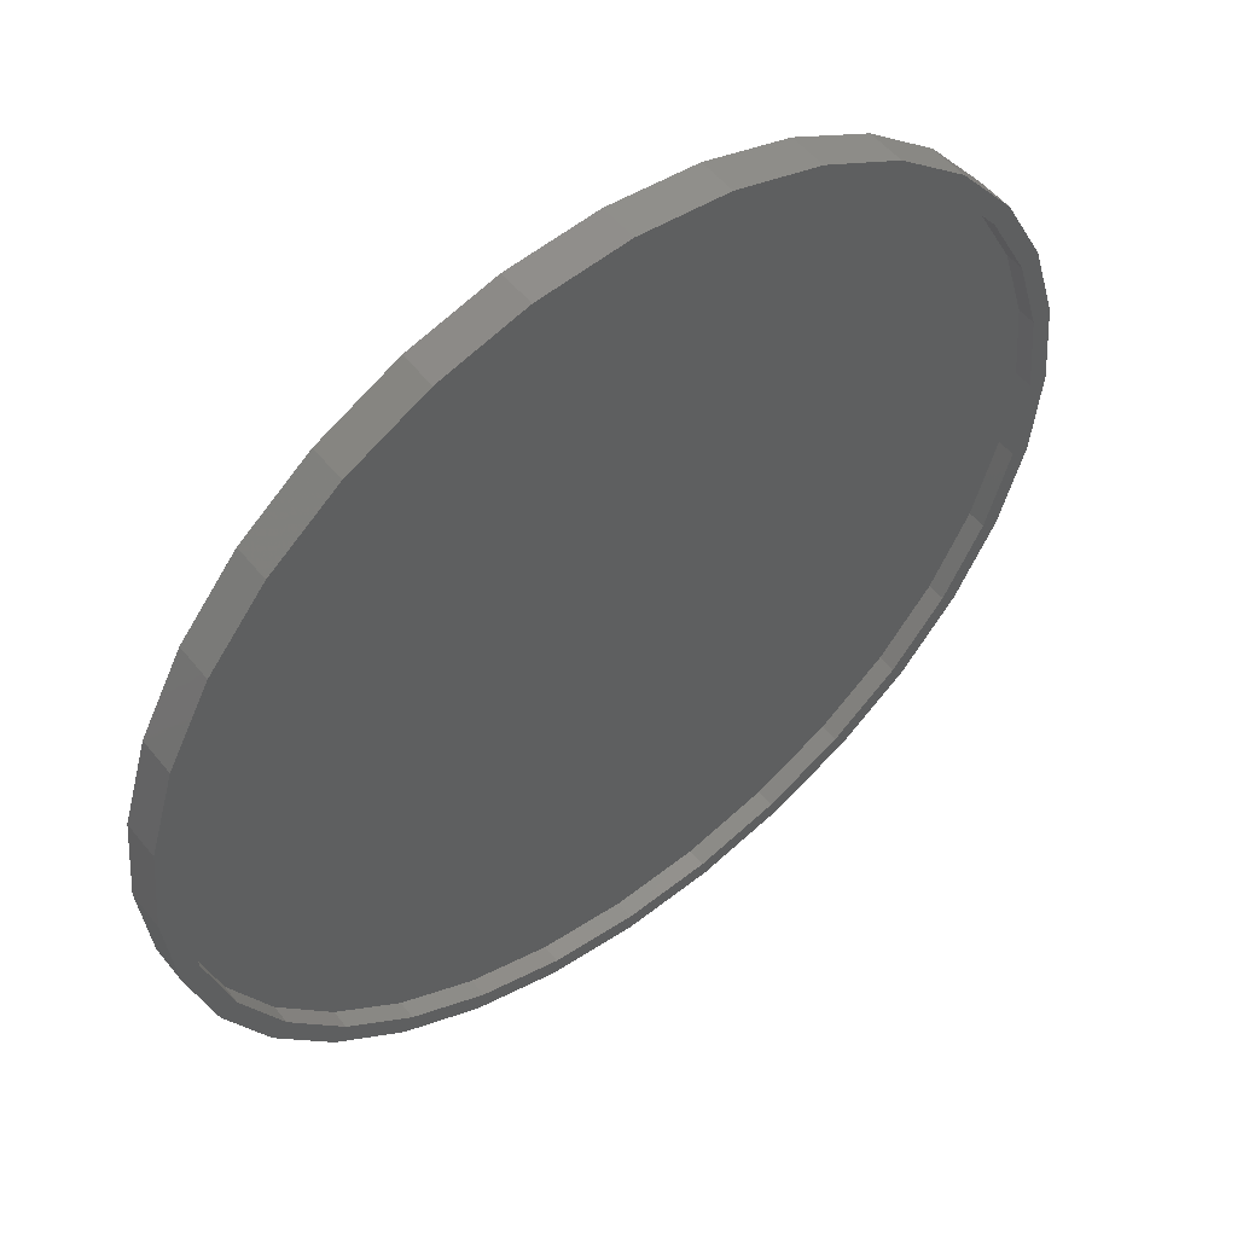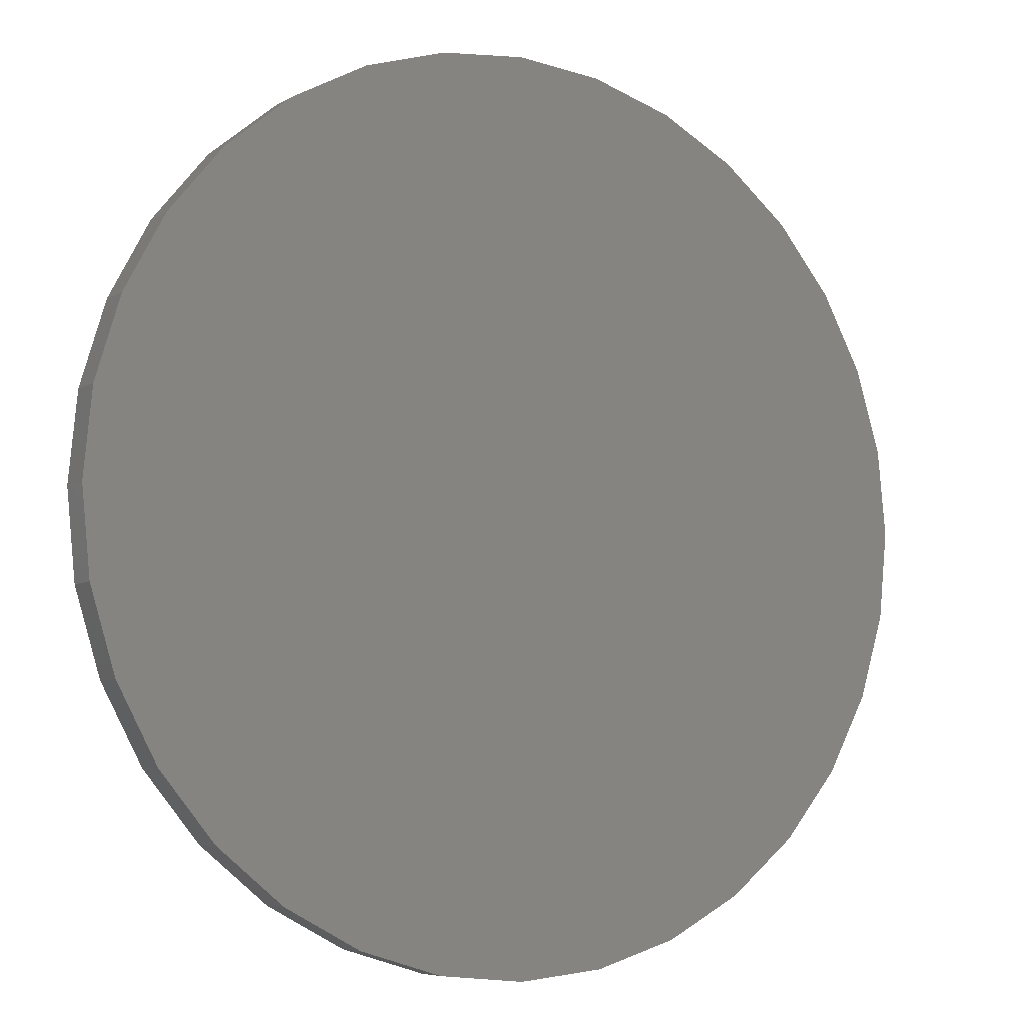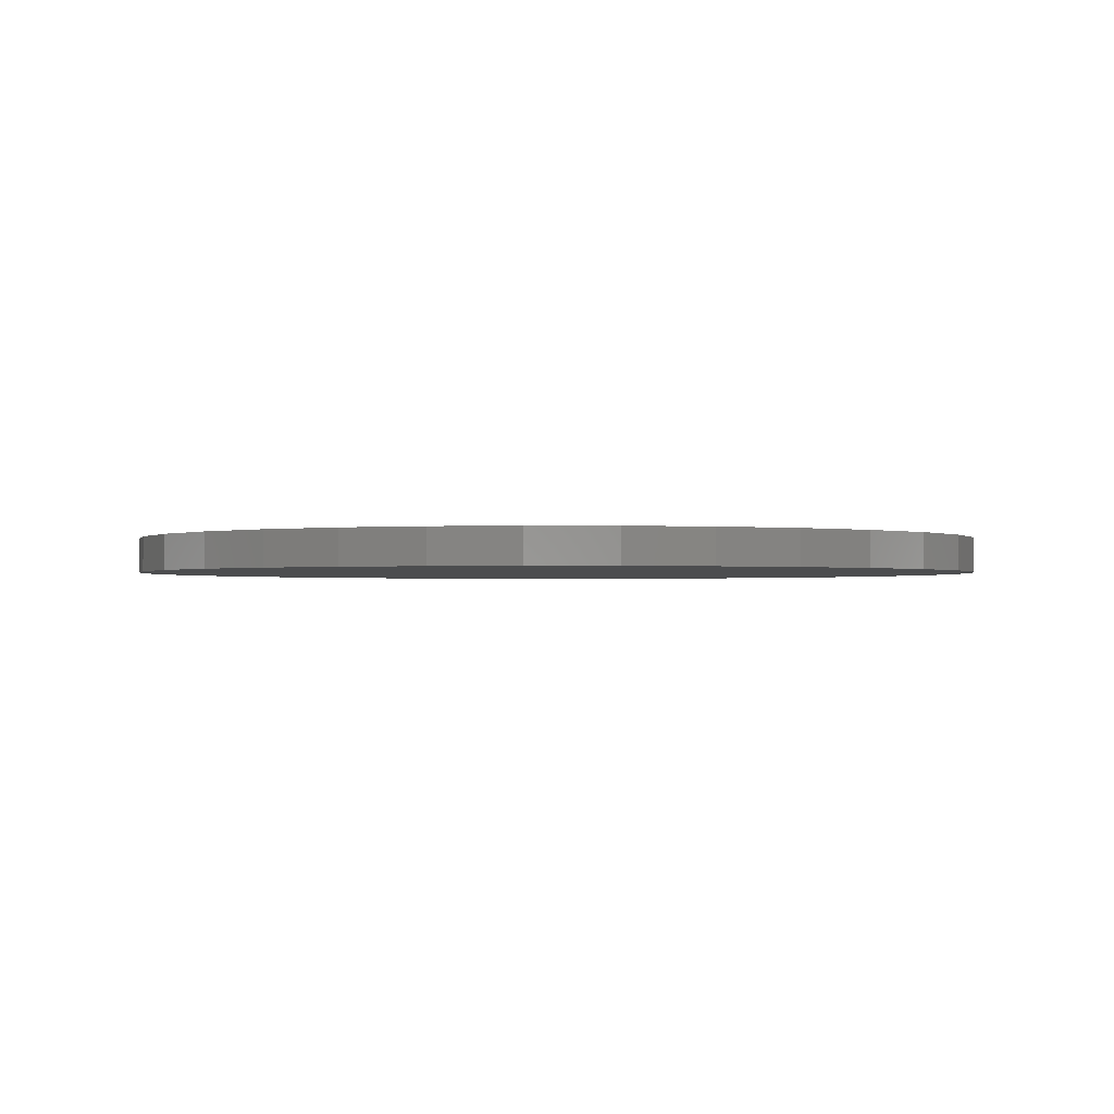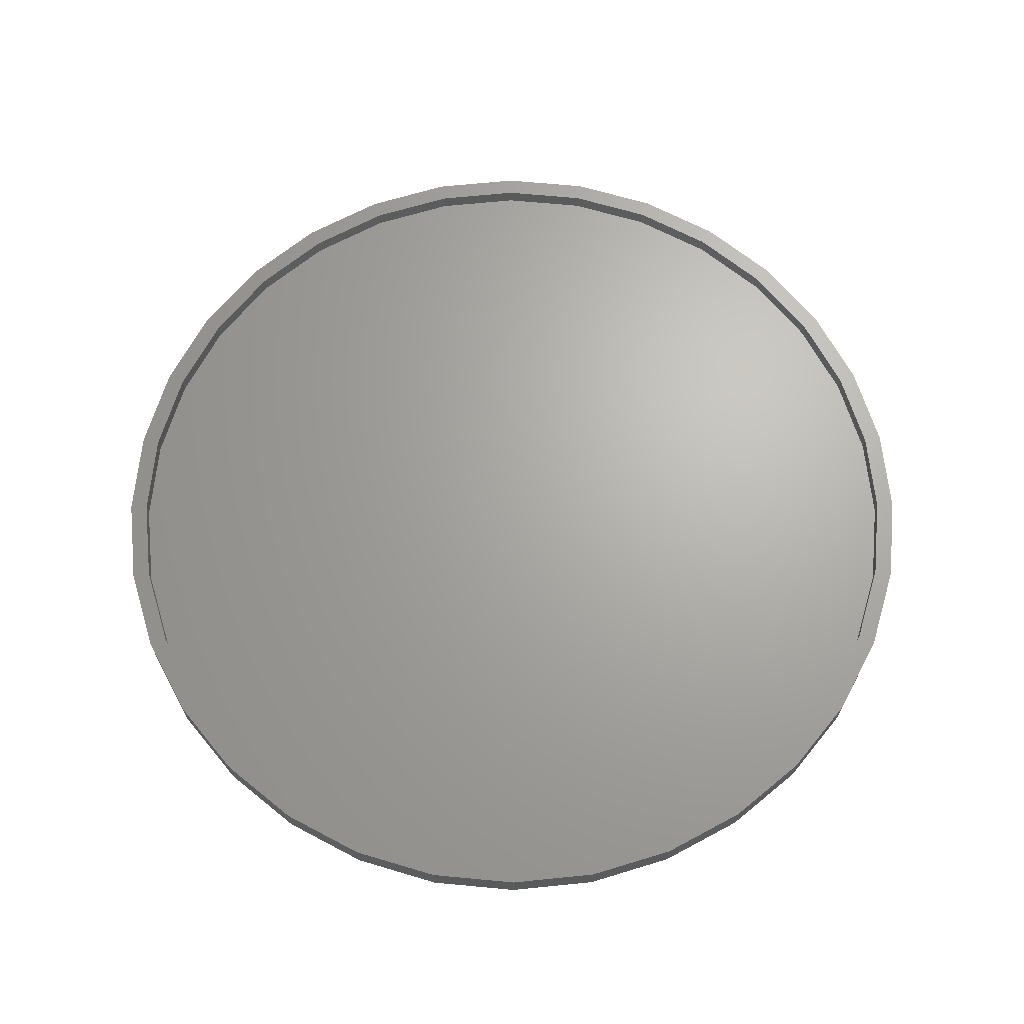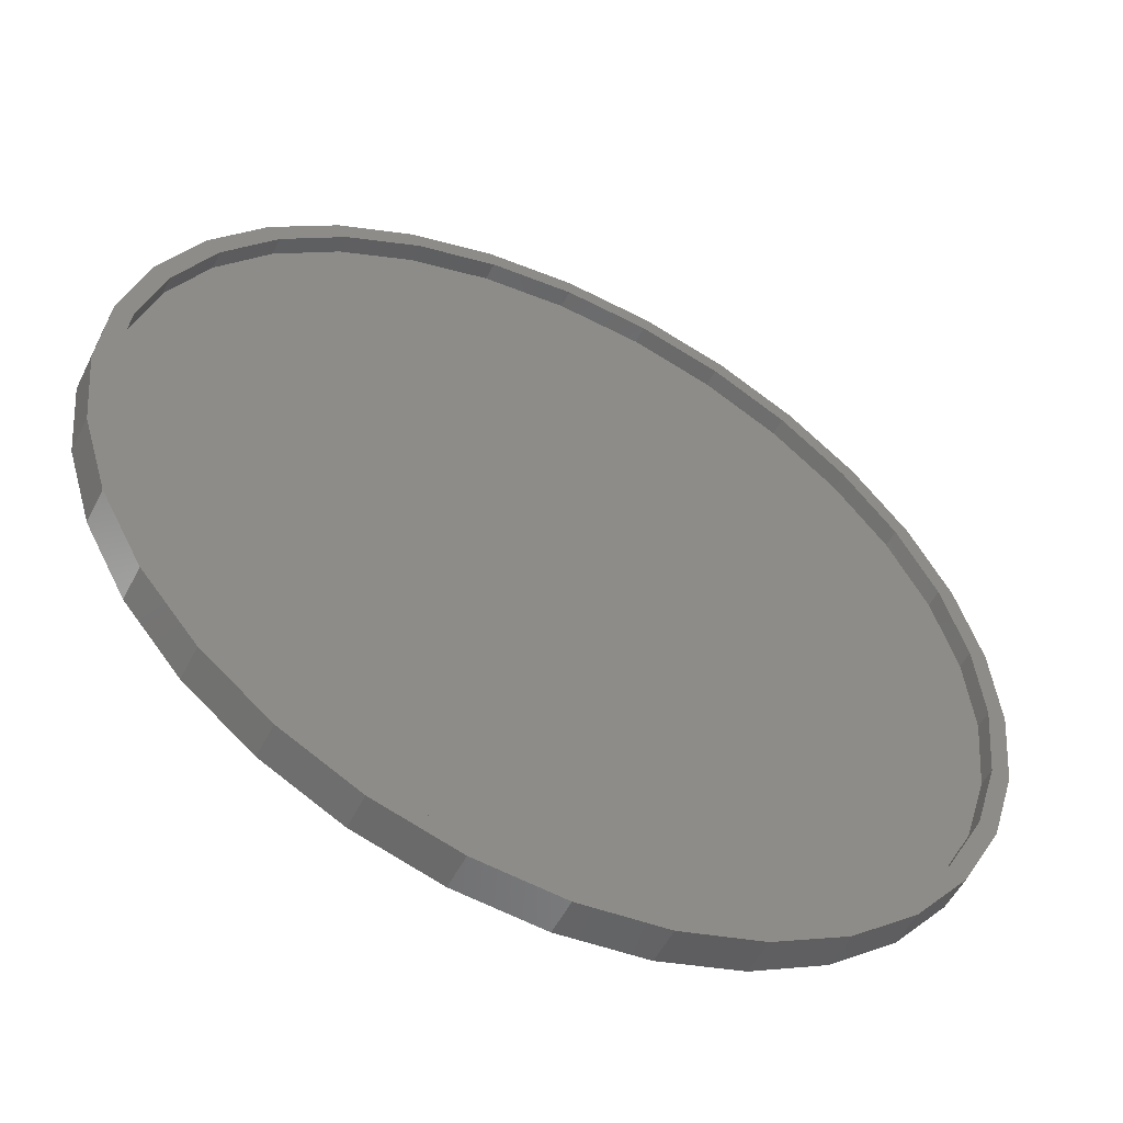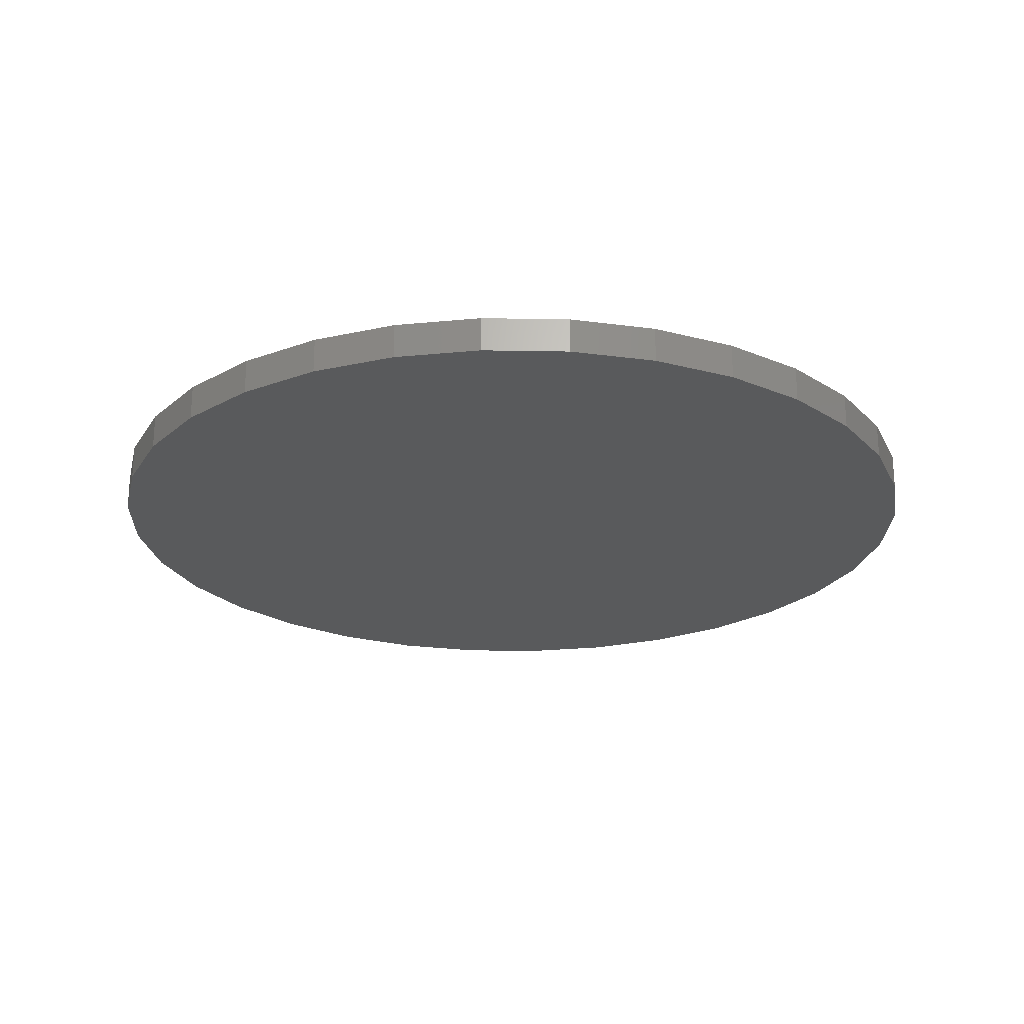
<metadata>
{"format":"stl","ext":"stl","renderer":"f3d","projection":"perspective","resolution":1024,"background":"white","views":[{"elev":52.7,"azim":-37.8,"up":"+Y"},{"elev":-6.3,"azim":149.1,"up":"+Y"},{"elev":-1.3,"azim":71.4,"up":"+Z"},{"elev":66.7,"azim":-45.2,"up":"+Z"},{"elev":-53.2,"azim":-26.3,"up":"+Y"},{"elev":-23.1,"azim":-41.1,"up":"+Z"}]}
</metadata>
<code>
# stl→obj: 128 verts, 252 faces
v -0.1445 0.7663 0.03906
v -0.2911 0.7219 0.03906
v -0.1384 0.7357 0.03906
v 0.007895 0.7501 0.03906
v 0.007895 0.7813 0.03906
v -0.1445 -0.7663 0.03906
v -0.1384 -0.7357 0.03906
v -0.2911 -0.7219 0.03906
v -0.2791 -0.693 0.03906
v -0.4262 -0.6497 0.03906
v -0.4088 -0.6237 0.03906
v -0.5446 -0.5525 0.03906
v -0.5225 -0.5304 0.03906
v -0.6418 -0.4341 0.03906
v -0.6158 -0.4167 0.03906
v -0.714 -0.299 0.03906
v -0.6851 -0.287 0.03906
v -0.7584 -0.1524 0.03906
v -0.7278 -0.1463 0.03906
v -0.7734 -2.513e-16 0.03906
v -0.7422 9.186e-17 0.03906
v -0.7584 0.1524 0.03906
v -0.7278 0.1463 0.03906
v -0.714 0.299 0.03906
v -0.6851 0.287 0.03906
v -0.6418 0.4341 0.03906
v -0.6158 0.4167 0.03906
v -0.5446 0.5525 0.03906
v -0.5225 0.5304 0.03906
v -0.4262 0.6497 0.03906
v -0.4088 0.6237 0.03906
v -0.2791 0.693 0.03906
v 0.007895 -0.7501 0.03906
v 0.007895 -0.7813 0.03906
v 0.1542 -0.7357 0.03906
v 0.1603 -0.7663 0.03906
v 0.3069 -0.7219 0.03906
v 0.1603 0.7663 0.03906
v 0.1542 0.7357 0.03906
v 0.3069 0.7219 0.03906
v 0.2949 0.693 0.03906
v 0.442 0.6497 0.03906
v 0.4246 0.6237 0.03906
v 0.5604 0.5525 0.03906
v 0.5383 0.5304 0.03906
v 0.6575 0.4341 0.03906
v 0.6316 0.4167 0.03906
v 0.7298 0.299 0.03906
v 0.7009 0.287 0.03906
v 0.7742 0.1524 0.03906
v 0.7436 0.1463 0.03906
v 0.7892 0 0.03906
v 0.758 0 0.03906
v 0.7742 -0.1524 0.03906
v 0.7436 -0.1463 0.03906
v 0.7298 -0.299 0.03906
v 0.7009 -0.287 0.03906
v 0.6575 -0.4341 0.03906
v 0.6316 -0.4167 0.03906
v 0.5604 -0.5525 0.03906
v 0.5383 -0.5304 0.03906
v 0.442 -0.6497 0.03906
v 0.4246 -0.6237 0.03906
v 0.2949 -0.693 0.03906
v 0.007895 -0.7501 0.007812
v 0.1542 -0.7357 0.007812
v 0.2949 -0.693 0.007812
v 0.4246 -0.6237 0.007812
v 0.5383 -0.5304 0.007812
v 0.6316 -0.4167 0.007812
v 0.7009 -0.287 0.007812
v 0.7436 -0.1463 0.007812
v 0.758 -1.837e-16 0.007812
v -0.1384 -0.7357 0.007812
v -0.2791 -0.693 0.007812
v -0.4088 -0.6237 0.007812
v -0.5225 -0.5304 0.007812
v -0.6158 -0.4167 0.007812
v -0.6851 -0.287 0.007812
v -0.7278 -0.1463 0.007812
v -0.7422 9.186e-17 0.007812
v 0.007895 0.7501 0.007812
v -0.1384 0.7357 0.007812
v -0.2791 0.693 0.007812
v -0.4088 0.6237 0.007812
v -0.5225 0.5304 0.007812
v -0.6158 0.4167 0.007812
v -0.6851 0.287 0.007812
v -0.7278 0.1463 0.007812
v 0.1542 0.7357 0.007812
v 0.2949 0.693 0.007812
v 0.4246 0.6237 0.007812
v 0.5383 0.5304 0.007812
v 0.6316 0.4167 0.007812
v 0.7009 0.287 0.007812
v 0.7436 0.1463 0.007812
v 0.7892 5.026e-16 -0.02344
v 0.7742 -0.1524 -0.02344
v 0.7298 -0.299 -0.02344
v 0.6575 -0.4341 -0.02344
v 0.5604 -0.5525 -0.02344
v 0.442 -0.6497 -0.02344
v 0.3069 -0.7219 -0.02344
v 0.1603 -0.7663 -0.02344
v 0.007895 -0.7813 -0.02344
v -0.1445 -0.7663 -0.02344
v -0.2911 -0.7219 -0.02344
v -0.4262 -0.6497 -0.02344
v -0.5446 -0.5525 -0.02344
v -0.6418 -0.4341 -0.02344
v -0.714 -0.299 -0.02344
v -0.7584 -0.1524 -0.02344
v -0.7734 -2.513e-16 -0.02344
v -0.7584 0.1524 -0.02344
v -0.714 0.299 -0.02344
v -0.6418 0.4341 -0.02344
v -0.5446 0.5525 -0.02344
v -0.4262 0.6497 -0.02344
v -0.2911 0.7219 -0.02344
v -0.1445 0.7663 -0.02344
v 0.007895 0.7813 -0.02344
v 0.1603 0.7663 -0.02344
v 0.3069 0.7219 -0.02344
v 0.442 0.6497 -0.02344
v 0.5604 0.5525 -0.02344
v 0.6575 0.4341 -0.02344
v 0.7298 0.299 -0.02344
v 0.7742 0.1524 -0.02344
f 1 2 3
f 1 3 4
f 1 4 5
f 6 7 8
f 8 7 9
f 8 9 10
f 10 9 11
f 10 11 12
f 12 11 13
f 12 13 14
f 14 13 15
f 14 15 16
f 16 15 17
f 16 17 18
f 18 17 19
f 18 19 20
f 20 19 21
f 20 21 22
f 22 21 23
f 22 23 24
f 24 23 25
f 24 25 26
f 26 25 27
f 26 27 28
f 28 27 29
f 28 29 30
f 30 29 31
f 30 31 2
f 2 31 32
f 2 32 3
f 7 6 33
f 33 6 34
f 33 34 35
f 35 34 36
f 35 36 37
f 5 4 38
f 38 4 39
f 38 39 40
f 40 39 41
f 40 41 42
f 42 41 43
f 42 43 44
f 44 43 45
f 44 45 46
f 46 45 47
f 46 47 48
f 48 47 49
f 48 49 50
f 50 49 51
f 50 51 52
f 52 51 53
f 52 53 54
f 54 53 55
f 54 55 56
f 56 55 57
f 56 57 58
f 58 57 59
f 58 59 60
f 60 59 61
f 60 61 62
f 62 61 63
f 62 63 37
f 37 63 64
f 37 64 35
f 65 35 66
f 66 35 64
f 66 64 67
f 67 64 63
f 67 63 68
f 68 63 61
f 68 61 69
f 69 61 59
f 69 59 70
f 70 59 57
f 70 57 71
f 71 57 55
f 71 55 72
f 72 55 53
f 72 53 73
f 35 65 33
f 33 65 74
f 33 74 7
f 7 74 75
f 7 75 9
f 9 75 76
f 9 76 11
f 11 76 77
f 11 77 13
f 13 77 78
f 13 78 15
f 15 78 79
f 15 79 17
f 17 79 80
f 17 80 19
f 19 80 81
f 19 81 21
f 82 3 83
f 83 3 32
f 83 32 84
f 84 32 31
f 84 31 85
f 85 31 29
f 85 29 86
f 86 29 27
f 86 27 87
f 87 27 25
f 87 25 88
f 88 25 23
f 88 23 89
f 89 23 21
f 89 21 81
f 3 82 4
f 4 82 90
f 4 90 39
f 39 90 91
f 39 91 41
f 41 91 92
f 41 92 43
f 43 92 93
f 43 93 45
f 45 93 94
f 45 94 47
f 47 94 95
f 47 95 49
f 49 95 96
f 49 96 51
f 51 96 73
f 51 73 53
f 97 52 98
f 98 52 54
f 98 54 99
f 99 54 56
f 99 56 100
f 100 56 58
f 100 58 101
f 101 58 60
f 101 60 102
f 102 60 62
f 102 62 103
f 103 62 37
f 103 37 104
f 104 37 36
f 104 36 105
f 105 36 34
f 105 34 106
f 106 34 6
f 106 6 107
f 107 6 8
f 107 8 108
f 108 8 10
f 108 10 109
f 109 10 12
f 109 12 110
f 110 12 14
f 110 14 111
f 111 14 16
f 111 16 112
f 112 16 18
f 112 18 113
f 113 18 20
f 113 20 114
f 114 20 22
f 114 22 115
f 115 22 24
f 115 24 116
f 116 24 26
f 116 26 117
f 117 26 28
f 117 28 118
f 118 28 30
f 118 30 119
f 119 30 2
f 119 2 120
f 120 2 1
f 120 1 121
f 121 1 5
f 121 5 122
f 122 5 38
f 122 38 123
f 123 38 40
f 123 40 124
f 124 40 42
f 124 42 125
f 125 42 44
f 125 44 126
f 126 44 46
f 126 46 127
f 127 46 48
f 127 48 128
f 128 48 50
f 128 50 97
f 97 50 52
f 121 122 120
f 105 106 104
f 104 106 107
f 104 107 103
f 103 107 108
f 103 108 102
f 102 108 109
f 102 109 101
f 101 109 110
f 101 110 100
f 100 110 111
f 100 111 99
f 99 111 112
f 99 112 98
f 98 112 113
f 98 113 97
f 97 113 114
f 97 114 128
f 128 114 115
f 128 115 127
f 127 115 116
f 127 116 126
f 126 116 117
f 126 117 125
f 125 117 118
f 125 118 124
f 124 118 119
f 124 119 123
f 123 119 120
f 123 120 122
f 83 90 82
f 90 83 91
f 91 83 84
f 91 84 92
f 92 84 85
f 92 85 93
f 93 85 86
f 93 86 94
f 94 86 87
f 94 87 95
f 95 87 88
f 95 88 96
f 96 88 89
f 96 89 73
f 73 89 81
f 73 81 72
f 72 81 80
f 72 80 71
f 71 80 79
f 71 79 70
f 70 79 78
f 70 78 69
f 69 78 77
f 69 77 68
f 68 77 76
f 68 76 67
f 67 76 75
f 67 75 66
f 66 75 74
f 66 74 65

</code>
